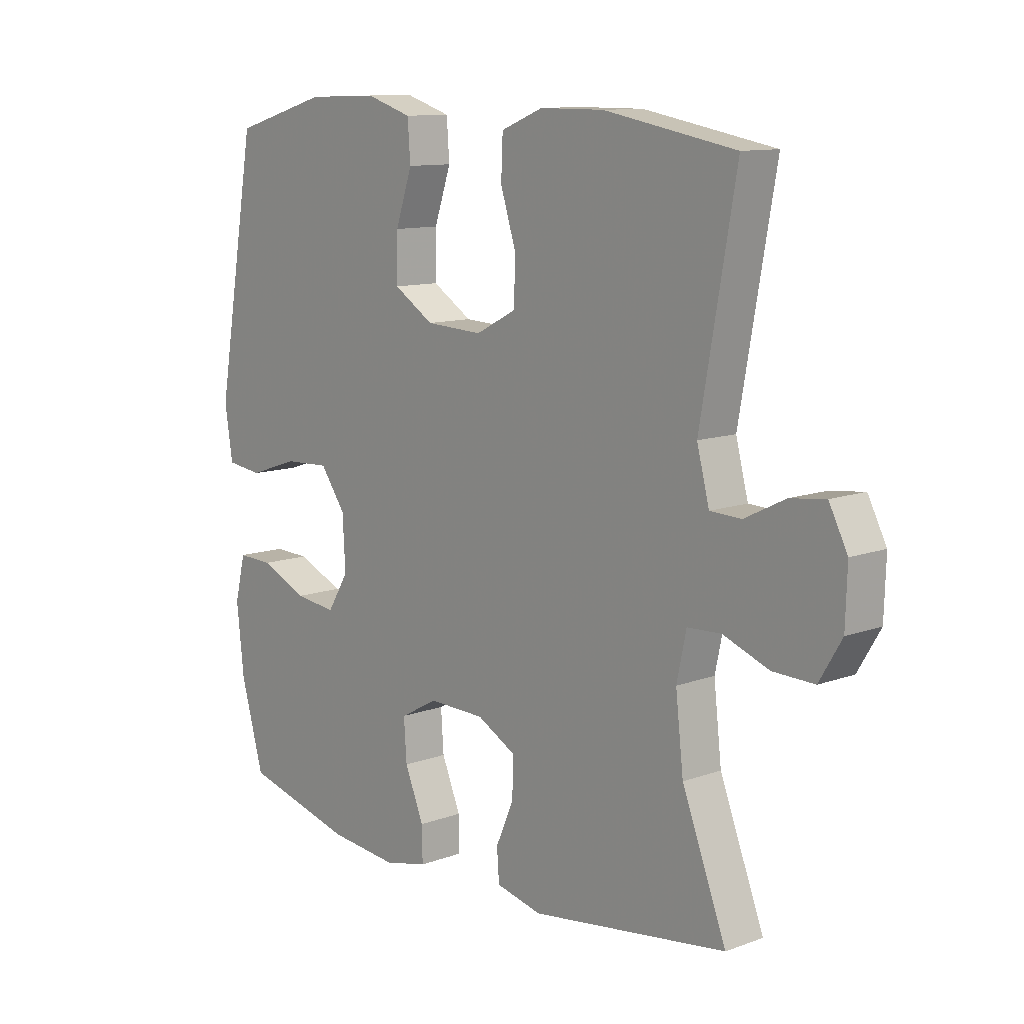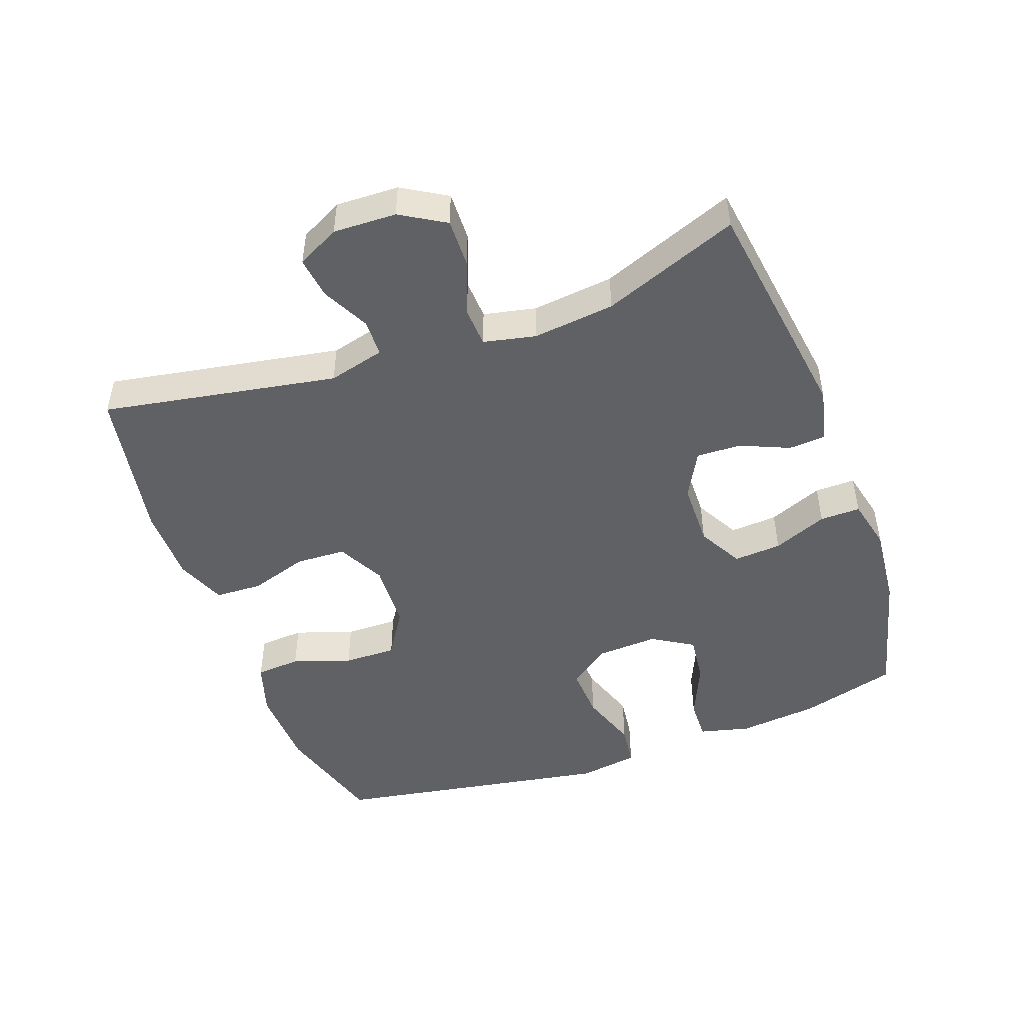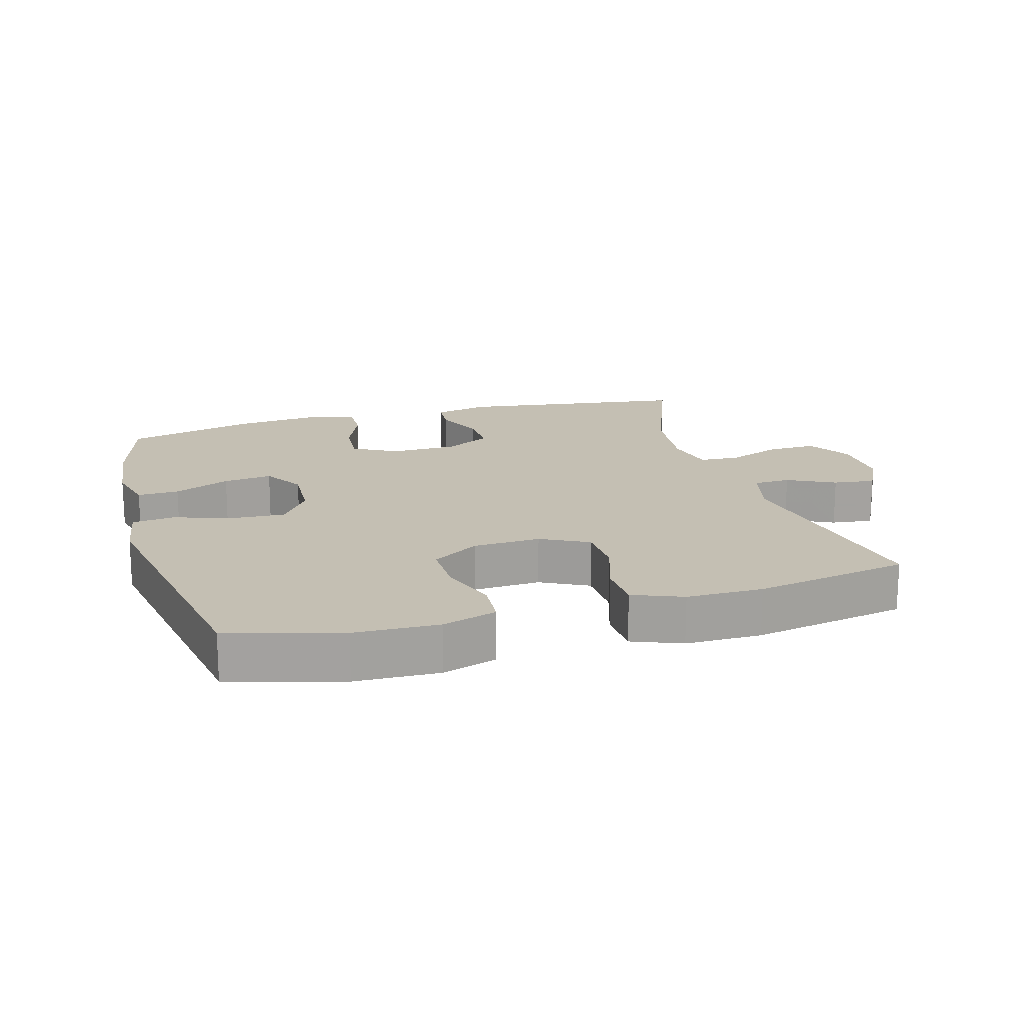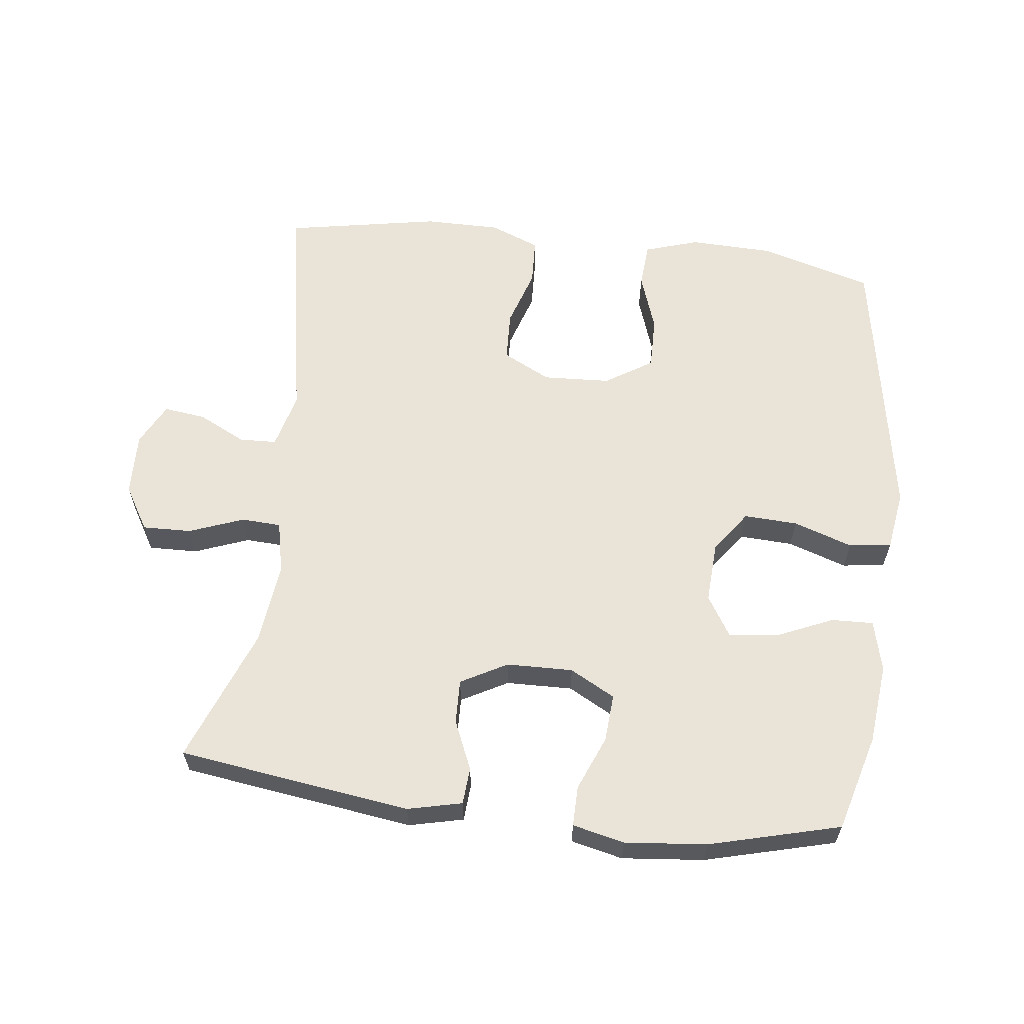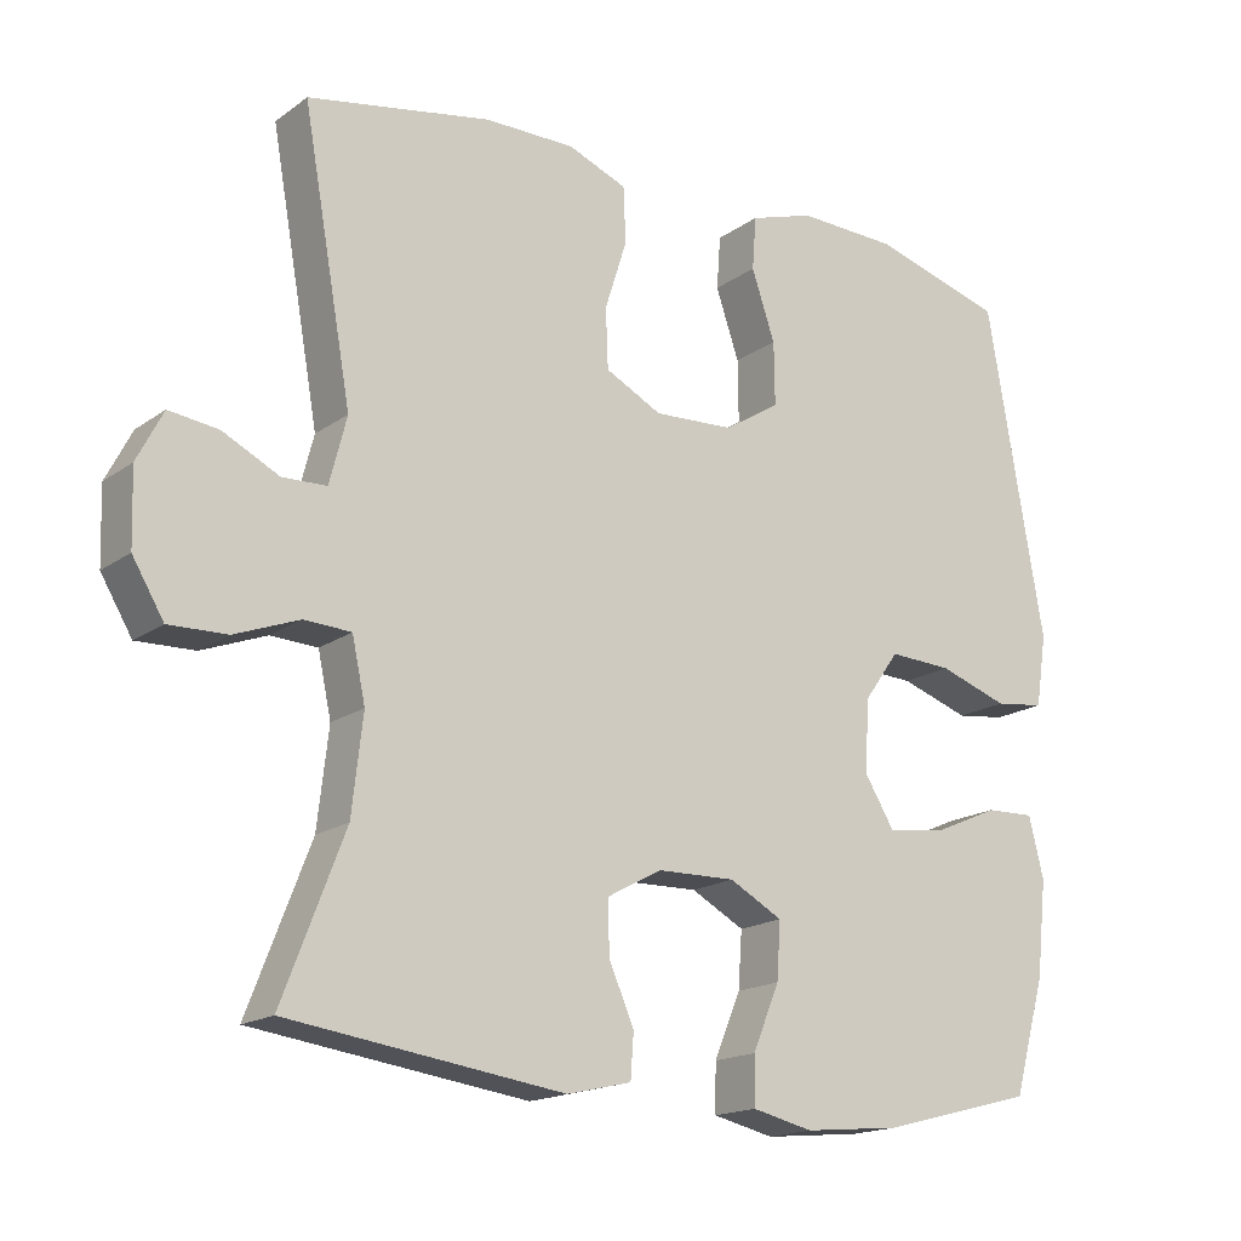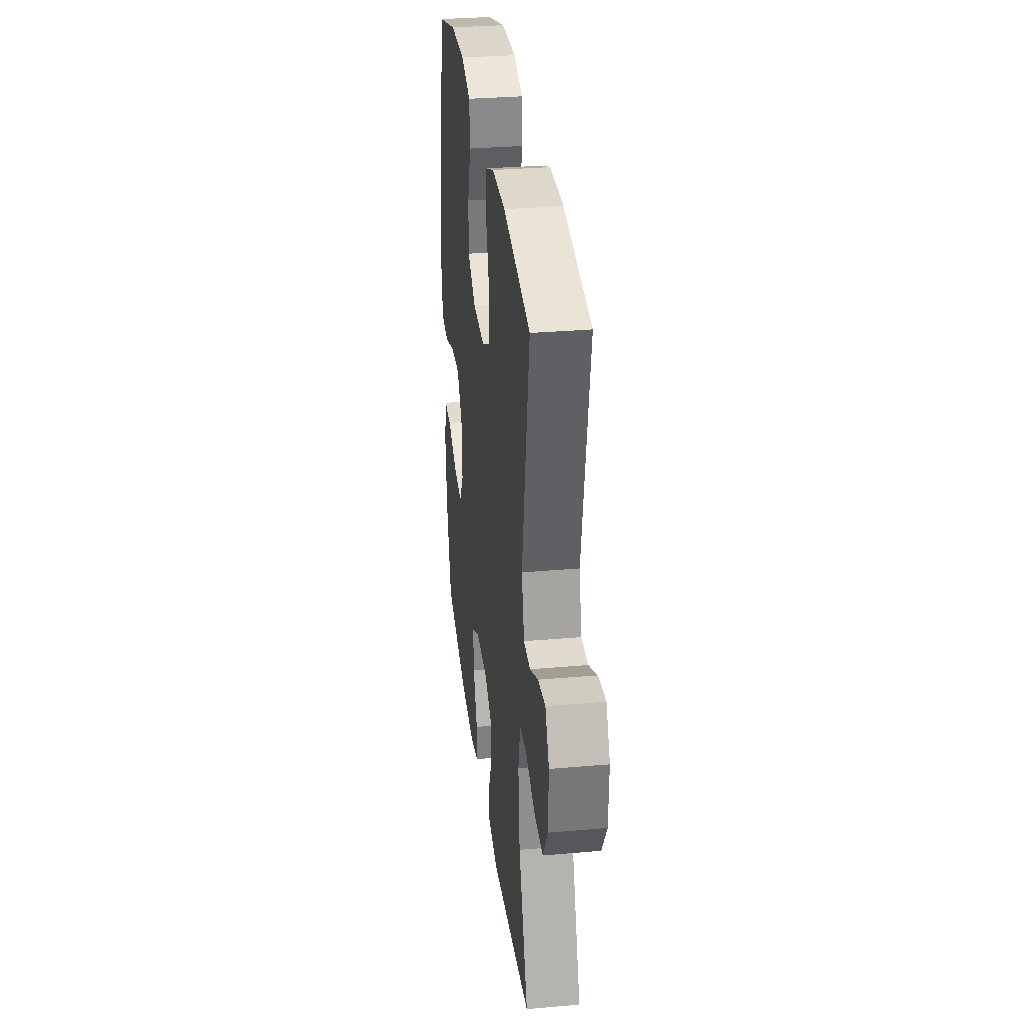
<metadata>
{"format":"obj","ext":"obj","renderer":"f3d","projection":"perspective","resolution":1024,"background":"white","views":[{"elev":11.2,"azim":48.4,"up":"+Z"},{"elev":-47.8,"azim":110.0,"up":"+Y"},{"elev":17.7,"azim":-16.1,"up":"+Y"},{"elev":60.9,"azim":-173.2,"up":"+Y"},{"elev":-17.1,"azim":144.1,"up":"+Z"},{"elev":31.6,"azim":83.0,"up":"+Z"}]}
</metadata>
<code>
v 0.5 0.07 0.5
v 0.437 0.07 0.146
v 0.459 0.07 0.061
v 0.515 0.07 0.059
v 0.587 0.07 0.095
v 0.65 0.07 0.103
v 0.683 0.07 0.039
v 0.68 0.07 -0.056
v 0.64 0.07 -0.123
v 0.566 0.07 -0.121
v 0.484 0.07 -0.09
v 0.424 0.07 -0.093
v 0.407 0.07 -0.172
v 0.421 0.07 -0.295
v 0.5 0.07 -0.5
v 0.149 0.07 -0.549
v 0.067 0.07 -0.53
v 0.063 0.07 -0.474
v 0.095 0.07 -0.4
v 0.097 0.07 -0.333
v 0.027 0.07 -0.295
v -0.073 0.07 -0.293
v -0.141 0.07 -0.33
v -0.136 0.07 -0.402
v -0.102 0.07 -0.484
v -0.101 0.07 -0.545
v -0.179 0.07 -0.563
v -0.303 0.07 -0.551
v -0.5 0.07 -0.5
v -0.541 0.07 -0.354
v -0.554 0.07 -0.233
v -0.535 0.07 -0.156
v -0.472 0.07 -0.158
v -0.387 0.07 -0.195
v -0.313 0.07 -0.204
v -0.275 0.07 -0.142
v -0.28 0.07 -0.05
v -0.325 0.07 0.013
v -0.406 0.07 0.009
v -0.495 0.07 -0.021
v -0.559 0.07 -0.013
v -0.573 0.07 0.078
v -0.5 0.07 0.5
v -0.33 0.07 0.549
v -0.203 0.07 0.553
v -0.121 0.07 0.527
v -0.116 0.07 0.459
v -0.146 0.07 0.371
v -0.147 0.07 0.291
v -0.076 0.07 0.246
v 0.026 0.07 0.241
v 0.098 0.07 0.278
v 0.101 0.07 0.354
v 0.073 0.07 0.442
v 0.076 0.07 0.513
v 0.151 0.07 0.543
v 0.266 0.07 0.543
v 0.5 0 0.5
v 0.437 0 0.146
v 0.459 0 0.061
v 0.515 0 0.059
v 0.587 0 0.095
v 0.65 0 0.103
v 0.683 0 0.039
v 0.68 0 -0.056
v 0.64 0 -0.123
v 0.566 0 -0.121
v 0.484 0 -0.09
v 0.424 0 -0.093
v 0.407 0 -0.172
v 0.421 0 -0.295
v 0.5 0 -0.5
v 0.149 0 -0.549
v 0.067 0 -0.53
v 0.063 0 -0.474
v 0.095 0 -0.4
v 0.097 0 -0.333
v 0.027 0 -0.295
v -0.073 0 -0.293
v -0.141 0 -0.33
v -0.136 0 -0.402
v -0.102 0 -0.484
v -0.101 0 -0.545
v -0.179 0 -0.563
v -0.303 0 -0.551
v -0.5 0 -0.5
v -0.541 0 -0.354
v -0.554 0 -0.233
v -0.535 0 -0.156
v -0.472 0 -0.158
v -0.387 0 -0.195
v -0.313 0 -0.204
v -0.275 0 -0.142
v -0.28 0 -0.05
v -0.325 0 0.013
v -0.406 0 0.009
v -0.495 0 -0.021
v -0.559 0 -0.013
v -0.573 0 0.078
v -0.5 0 0.5
v -0.33 0 0.549
v -0.203 0 0.553
v -0.121 0 0.527
v -0.116 0 0.459
v -0.146 0 0.371
v -0.147 0 0.291
v -0.076 0 0.246
v 0.026 0 0.241
v 0.098 0 0.278
v 0.101 0 0.354
v 0.073 0 0.442
v 0.076 0 0.513
v 0.151 0 0.543
v 0.266 0 0.543
f 57 1 2
f 56 57 2
f 55 56 2
f 54 55 2
f 53 54 2
f 52 53 2 3
f 51 52 3
f 50 51 3
f 46 47 48
f 45 46 48
f 44 45 48
f 43 44 48
f 42 43 48
f 41 42 48
f 40 41 48
f 39 40 48
f 38 39 48 49
f 37 38 49 50
f 32 33 34
f 31 32 34
f 30 31 34
f 29 30 34
f 28 29 34
f 27 28 34
f 26 27 34
f 25 26 34
f 24 25 34
f 23 24 34 35
f 22 23 35 36
f 17 18 19
f 16 17 19
f 15 16 19
f 14 15 19
f 13 14 19 20
f 12 13 20 21
f 9 10 11
f 8 9 11
f 7 8 11
f 6 7 11
f 5 6 11
f 4 5 11
f 3 4 11 12
f 36 37 50
f 22 36 50
f 21 22 50
f 12 21 50
f 3 12 50
f 59 58 114
f 59 114 113
f 59 113 112
f 59 112 111
f 59 111 110
f 60 59 110 109
f 60 109 108
f 60 108 107
f 105 104 103
f 105 103 102
f 105 102 101
f 105 101 100
f 105 100 99
f 105 99 98
f 105 98 97
f 105 97 96
f 106 105 96 95
f 107 106 95 94
f 91 90 89
f 91 89 88
f 91 88 87
f 91 87 86
f 91 86 85
f 91 85 84
f 91 84 83
f 91 83 82
f 91 82 81
f 92 91 81 80
f 93 92 80 79
f 76 75 74
f 76 74 73
f 76 73 72
f 76 72 71
f 77 76 71 70
f 78 77 70 69
f 68 67 66
f 68 66 65
f 68 65 64
f 68 64 63
f 68 63 62
f 68 62 61
f 69 68 61 60
f 107 94 93
f 107 93 79
f 107 79 78
f 107 78 69
f 107 69 60
f 1 58 59 2
f 2 59 60 3
f 3 60 61 4
f 4 61 62 5
f 5 62 63 6
f 6 63 64 7
f 7 64 65 8
f 8 65 66 9
f 9 66 67 10
f 10 67 68 11
f 11 68 69 12
f 12 69 70 13
f 13 70 71 14
f 14 71 72 15
f 15 72 73 16
f 16 73 74 17
f 17 74 75 18
f 18 75 76 19
f 19 76 77 20
f 20 77 78 21
f 21 78 79 22
f 22 79 80 23
f 23 80 81 24
f 24 81 82 25
f 25 82 83 26
f 26 83 84 27
f 27 84 85 28
f 28 85 86 29
f 29 86 87 30
f 30 87 88 31
f 31 88 89 32
f 32 89 90 33
f 33 90 91 34
f 34 91 92 35
f 35 92 93 36
f 36 93 94 37
f 37 94 95 38
f 38 95 96 39
f 39 96 97 40
f 40 97 98 41
f 41 98 99 42
f 42 99 100 43
f 43 100 101 44
f 44 101 102 45
f 45 102 103 46
f 46 103 104 47
f 47 104 105 48
f 48 105 106 49
f 49 106 107 50
f 50 107 108 51
f 51 108 109 52
f 52 109 110 53
f 53 110 111 54
f 54 111 112 55
f 55 112 113 56
f 56 113 114 57
f 57 114 58 1

</code>
